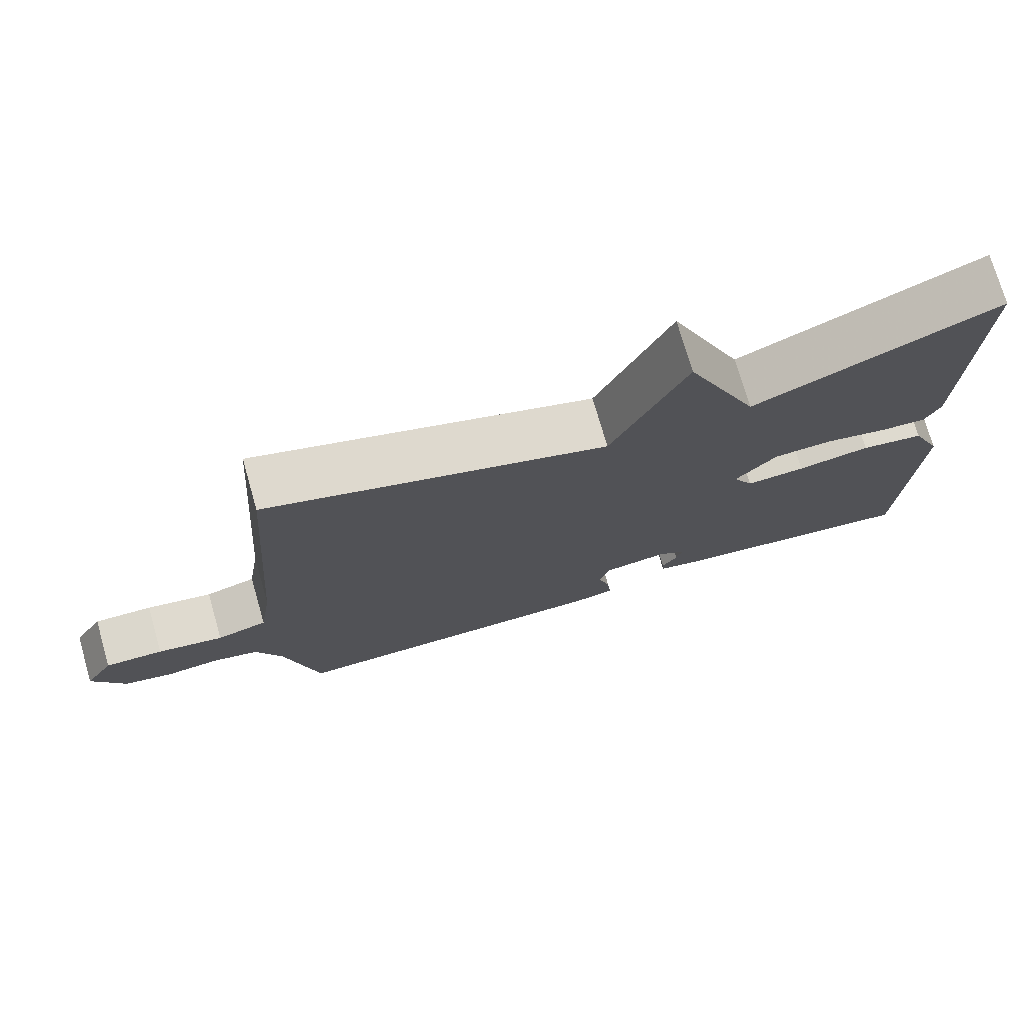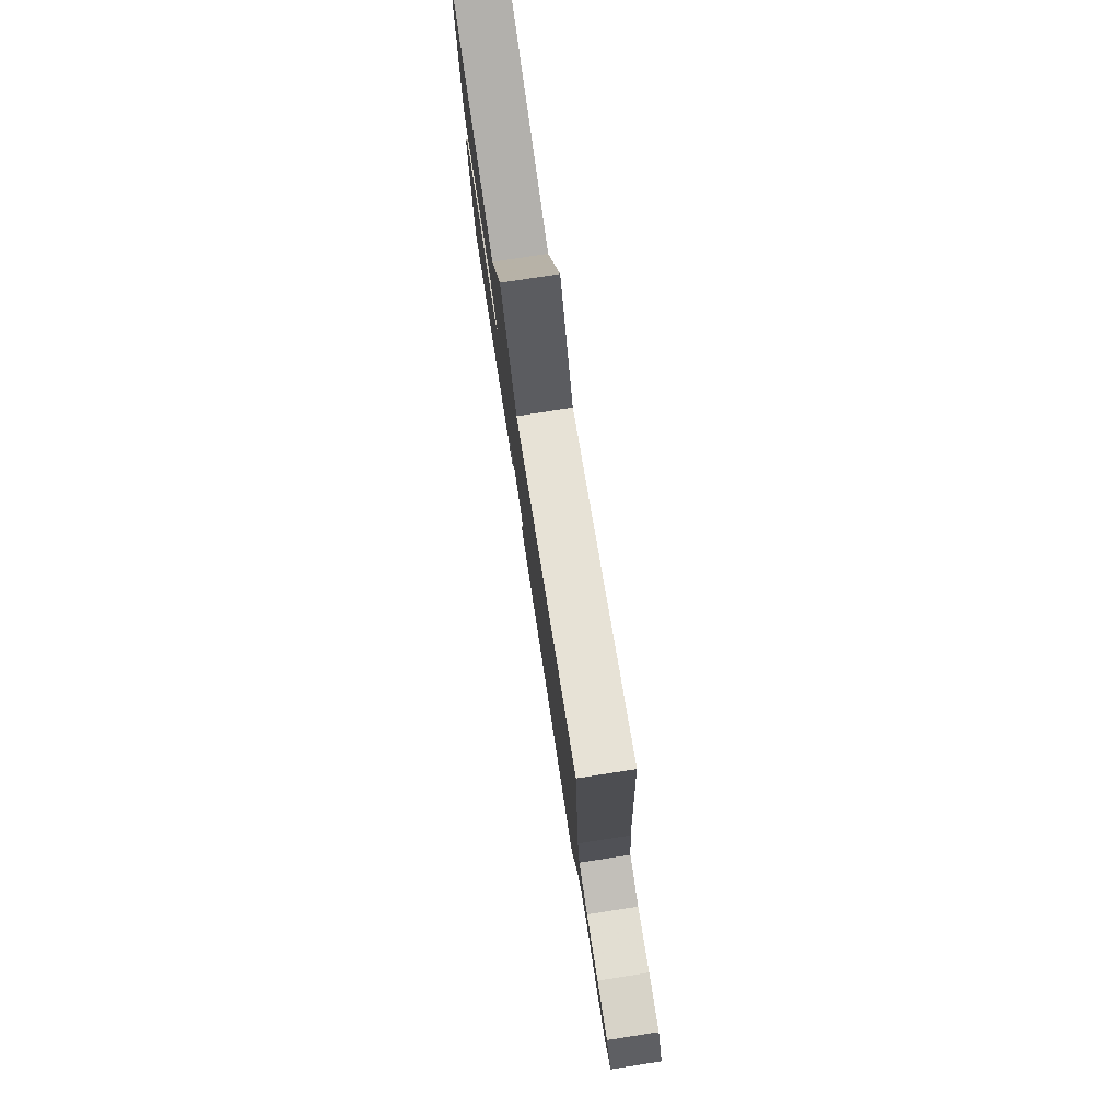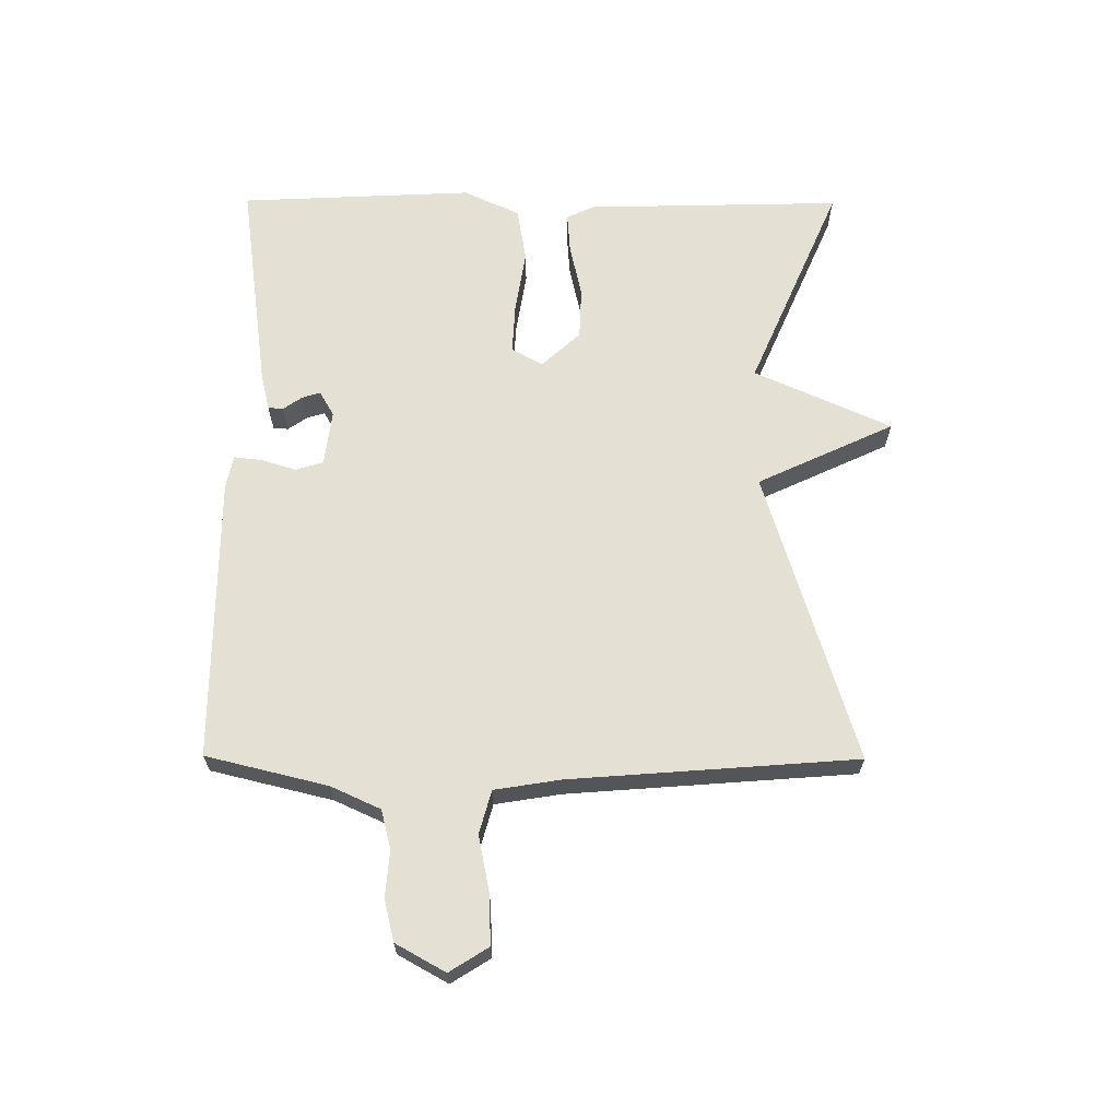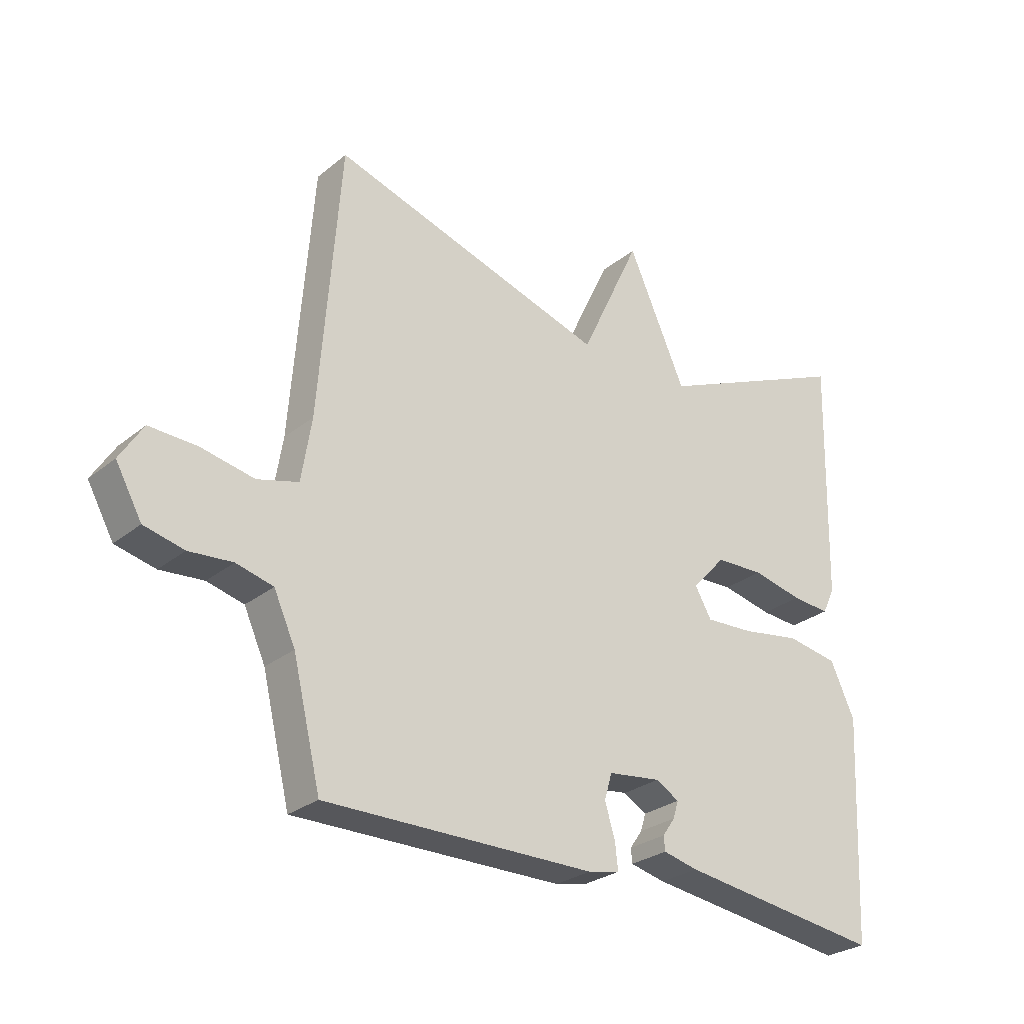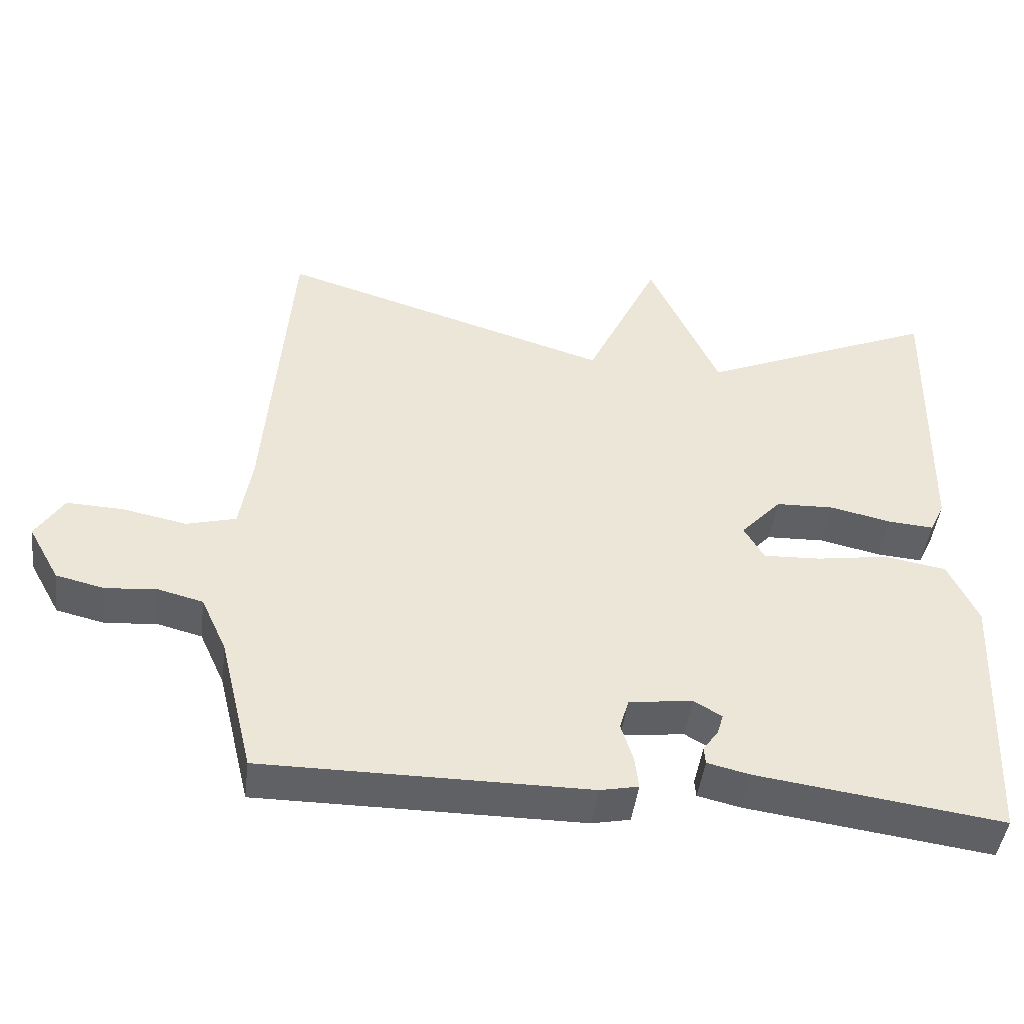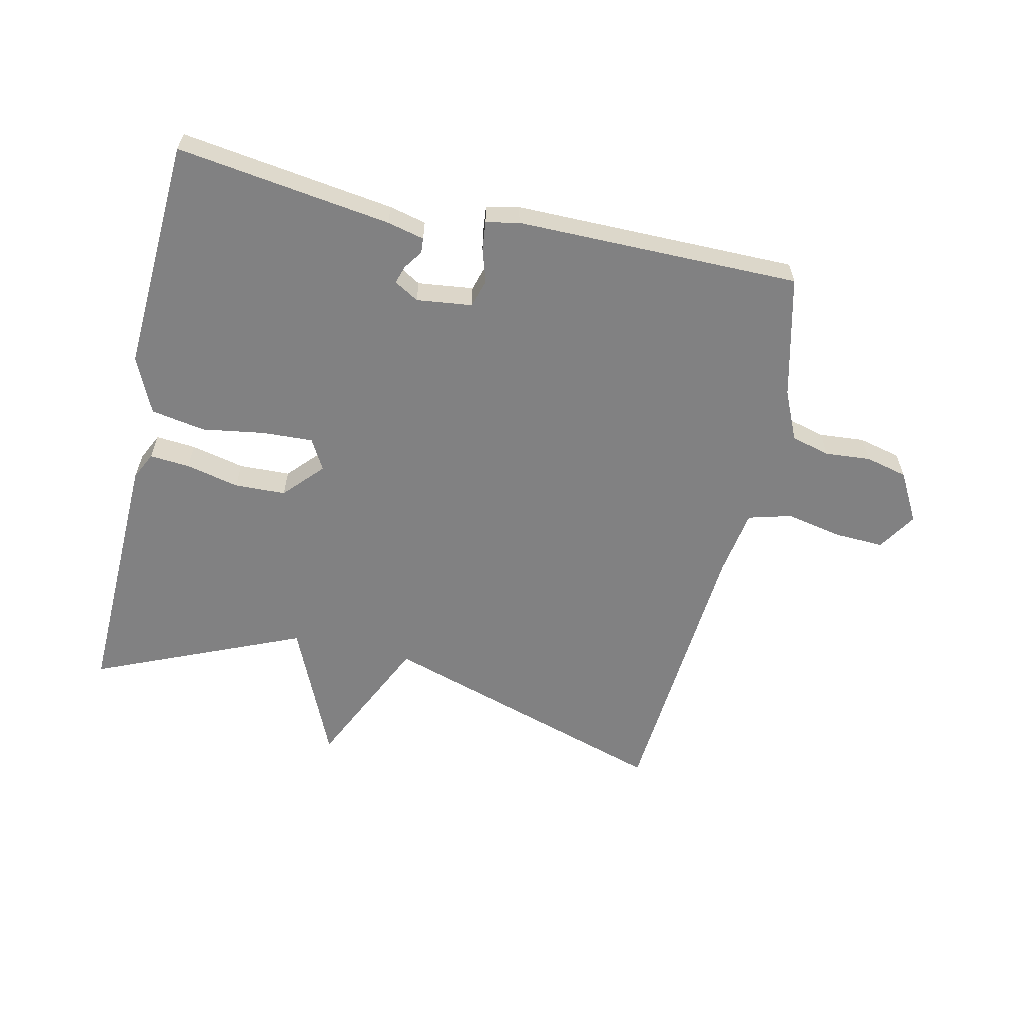
<metadata>
{"format":"obj","ext":"obj","renderer":"f3d","projection":"perspective","resolution":1024,"background":"white","views":[{"elev":74.1,"azim":-16.1,"up":"+Z"},{"elev":78.6,"azim":-98.8,"up":"+Z"},{"elev":65.5,"azim":-89.7,"up":"+Y"},{"elev":-27.4,"azim":-39.3,"up":"+Z"},{"elev":-45.6,"azim":-7.1,"up":"+Z"},{"elev":-60.4,"azim":167.2,"up":"+Y"}]}
</metadata>
<code>
v 0.5 0.07 -0.5
v 0.157 0.07 -0.453
v 0.098 0.07 -0.439
v 0.096 0.07 -0.415
v 0.117 0.07 -0.385
v 0.126 0.07 -0.356
v 0.087 0.07 -0.333
v -0.002 0.07 -0.344
v -0.015 0.07 -0.388
v 0.002 0.07 -0.443
v 0.007 0.07 -0.488
v -0.046 0.07 -0.499
v -0.5 0.07 -0.5
v -0.547 0.07 -0.306
v -0.583 0.07 -0.227
v -0.645 0.07 -0.211
v -0.718 0.07 -0.217
v -0.785 0.07 -0.201
v -0.829 0.07 -0.122
v -0.79 0.07 -0.06
v -0.711 0.07 -0.063
v -0.621 0.07 -0.081
v -0.552 0.07 -0.062
v -0.535 0.07 0.044
v -0.5 0.07 0.5
v -0.033 0.07 0.356
v 0.069 0.07 0.574
v 0.167 0.07 0.356
v 0.5 0.07 0.5
v 0.49 0.07 0.091
v 0.469 0.07 0.047
v 0.405 0.07 0.052
v 0.32 0.07 0.071
v 0.238 0.07 0.068
v 0.181 0.07 0.006
v 0.209 0.07 -0.043
v 0.29 0.07 -0.039
v 0.39 0.07 -0.023
v 0.477 0.07 -0.038
v 0.518 0.07 -0.127
v 0.5 0 -0.5
v 0.157 0 -0.453
v 0.098 0 -0.439
v 0.096 0 -0.415
v 0.117 0 -0.385
v 0.126 0 -0.356
v 0.087 0 -0.333
v -0.002 0 -0.344
v -0.015 0 -0.388
v 0.002 0 -0.443
v 0.007 0 -0.488
v -0.046 0 -0.499
v -0.5 0 -0.5
v -0.547 0 -0.306
v -0.583 0 -0.227
v -0.645 0 -0.211
v -0.718 0 -0.217
v -0.785 0 -0.201
v -0.829 0 -0.122
v -0.79 0 -0.06
v -0.711 0 -0.063
v -0.621 0 -0.081
v -0.552 0 -0.062
v -0.535 0 0.044
v -0.5 0 0.5
v -0.033 0 0.356
v 0.069 0 0.574
v 0.167 0 0.356
v 0.5 0 0.5
v 0.49 0 0.091
v 0.469 0 0.047
v 0.405 0 0.052
v 0.32 0 0.071
v 0.238 0 0.068
v 0.181 0 0.006
v 0.209 0 -0.043
v 0.29 0 -0.039
v 0.39 0 -0.023
v 0.477 0 -0.038
v 0.518 0 -0.127
f 1 2 3
f 40 1 3
f 39 40 3
f 38 39 3
f 37 38 3
f 31 32 33
f 30 31 33
f 29 30 33
f 28 29 33
f 28 33 34
f 28 34 35
f 27 28 35
f 26 27 35
f 26 35 36
f 25 26 36
f 24 25 36
f 20 21 22
f 19 20 22
f 18 19 22
f 17 18 22
f 16 17 22
f 15 16 22 23
f 14 15 23
f 14 23 24
f 13 14 24
f 12 13 24
f 11 12 24
f 10 11 24
f 9 10 24
f 3 4 5
f 37 3 5
f 37 5 6
f 36 37 6 7
f 24 36 7 8
f 8 9 24
f 43 42 41
f 43 41 80
f 43 80 79
f 43 79 78
f 43 78 77
f 73 72 71
f 73 71 70
f 73 70 69
f 73 69 68
f 74 73 68
f 75 74 68
f 75 68 67
f 75 67 66
f 76 75 66
f 76 66 65
f 76 65 64
f 62 61 60
f 62 60 59
f 62 59 58
f 62 58 57
f 62 57 56
f 63 62 56 55
f 63 55 54
f 64 63 54
f 64 54 53
f 64 53 52
f 64 52 51
f 64 51 50
f 64 50 49
f 45 44 43
f 45 43 77
f 46 45 77
f 47 46 77 76
f 48 47 76 64
f 64 49 48
f 1 41 42 2
f 2 42 43 3
f 3 43 44 4
f 4 44 45 5
f 5 45 46 6
f 6 46 47 7
f 7 47 48 8
f 8 48 49 9
f 9 49 50 10
f 10 50 51 11
f 11 51 52 12
f 12 52 53 13
f 13 53 54 14
f 14 54 55 15
f 15 55 56 16
f 16 56 57 17
f 17 57 58 18
f 18 58 59 19
f 19 59 60 20
f 20 60 61 21
f 21 61 62 22
f 22 62 63 23
f 23 63 64 24
f 24 64 65 25
f 25 65 66 26
f 26 66 67 27
f 27 67 68 28
f 28 68 69 29
f 29 69 70 30
f 30 70 71 31
f 31 71 72 32
f 32 72 73 33
f 33 73 74 34
f 34 74 75 35
f 35 75 76 36
f 36 76 77 37
f 37 77 78 38
f 38 78 79 39
f 39 79 80 40
f 40 80 41 1

</code>
